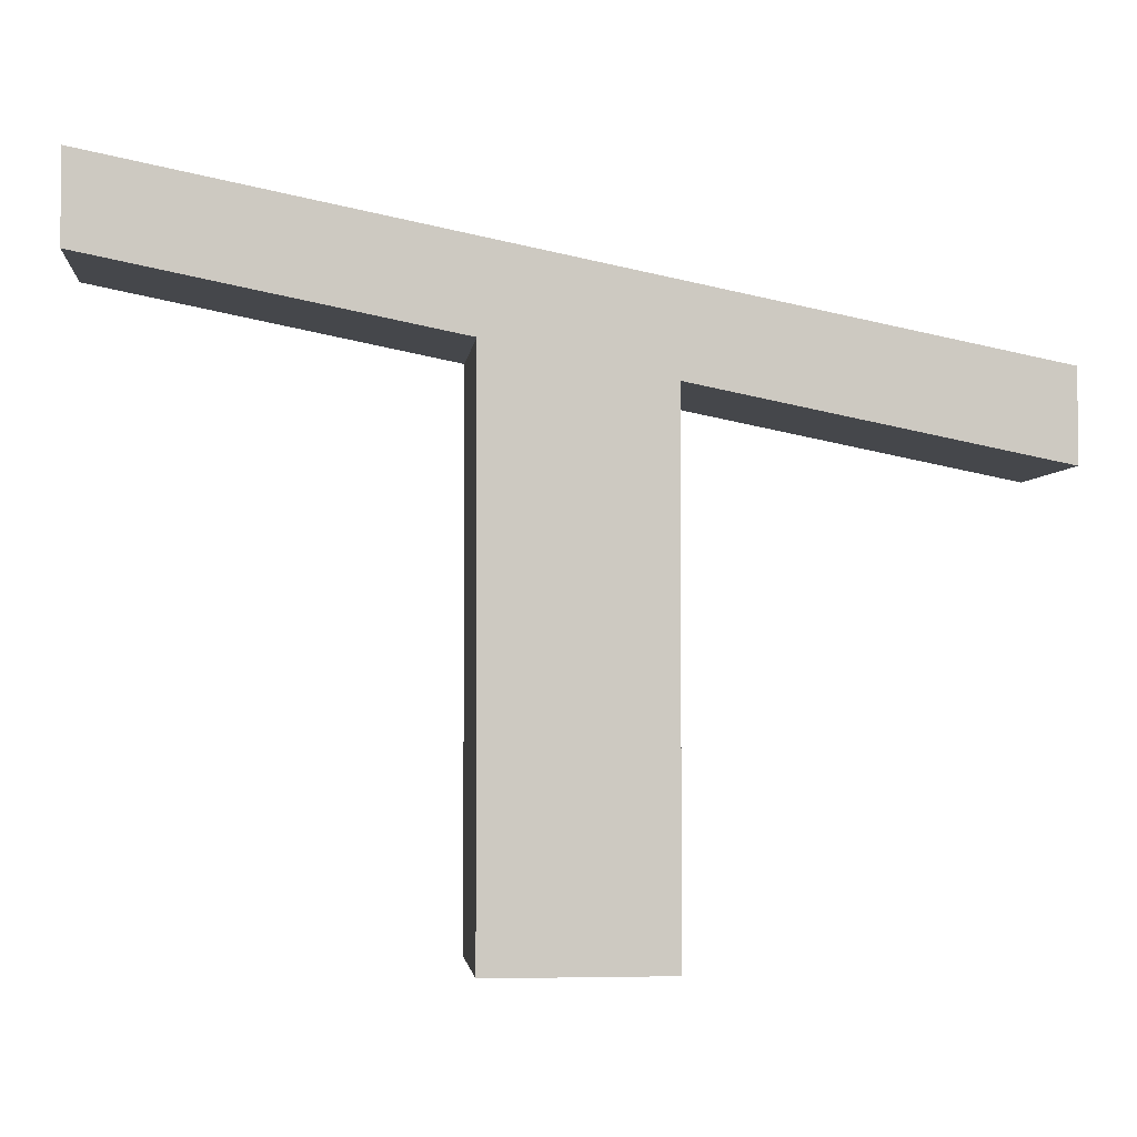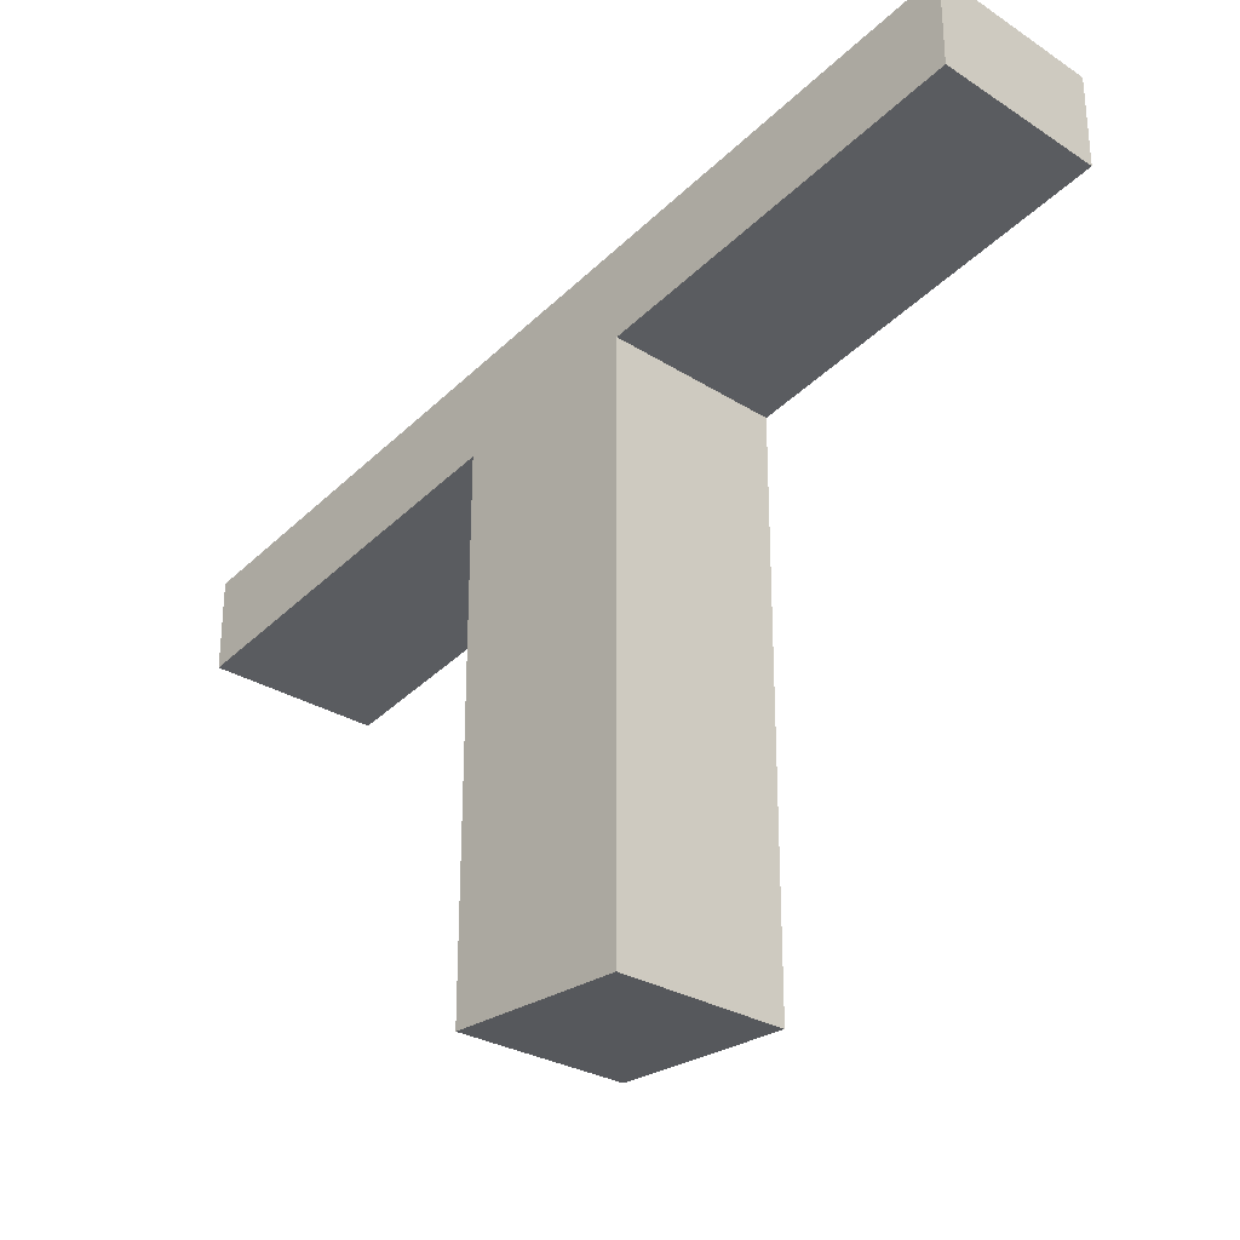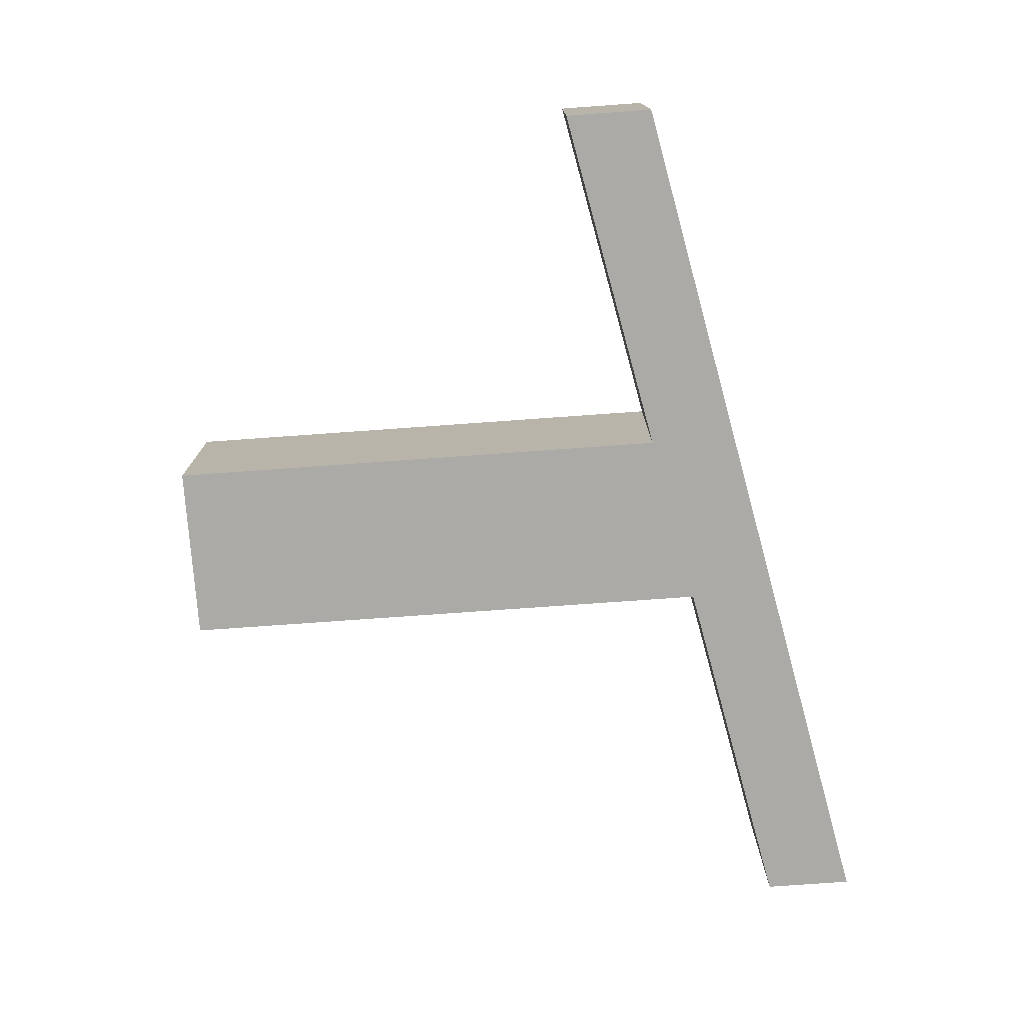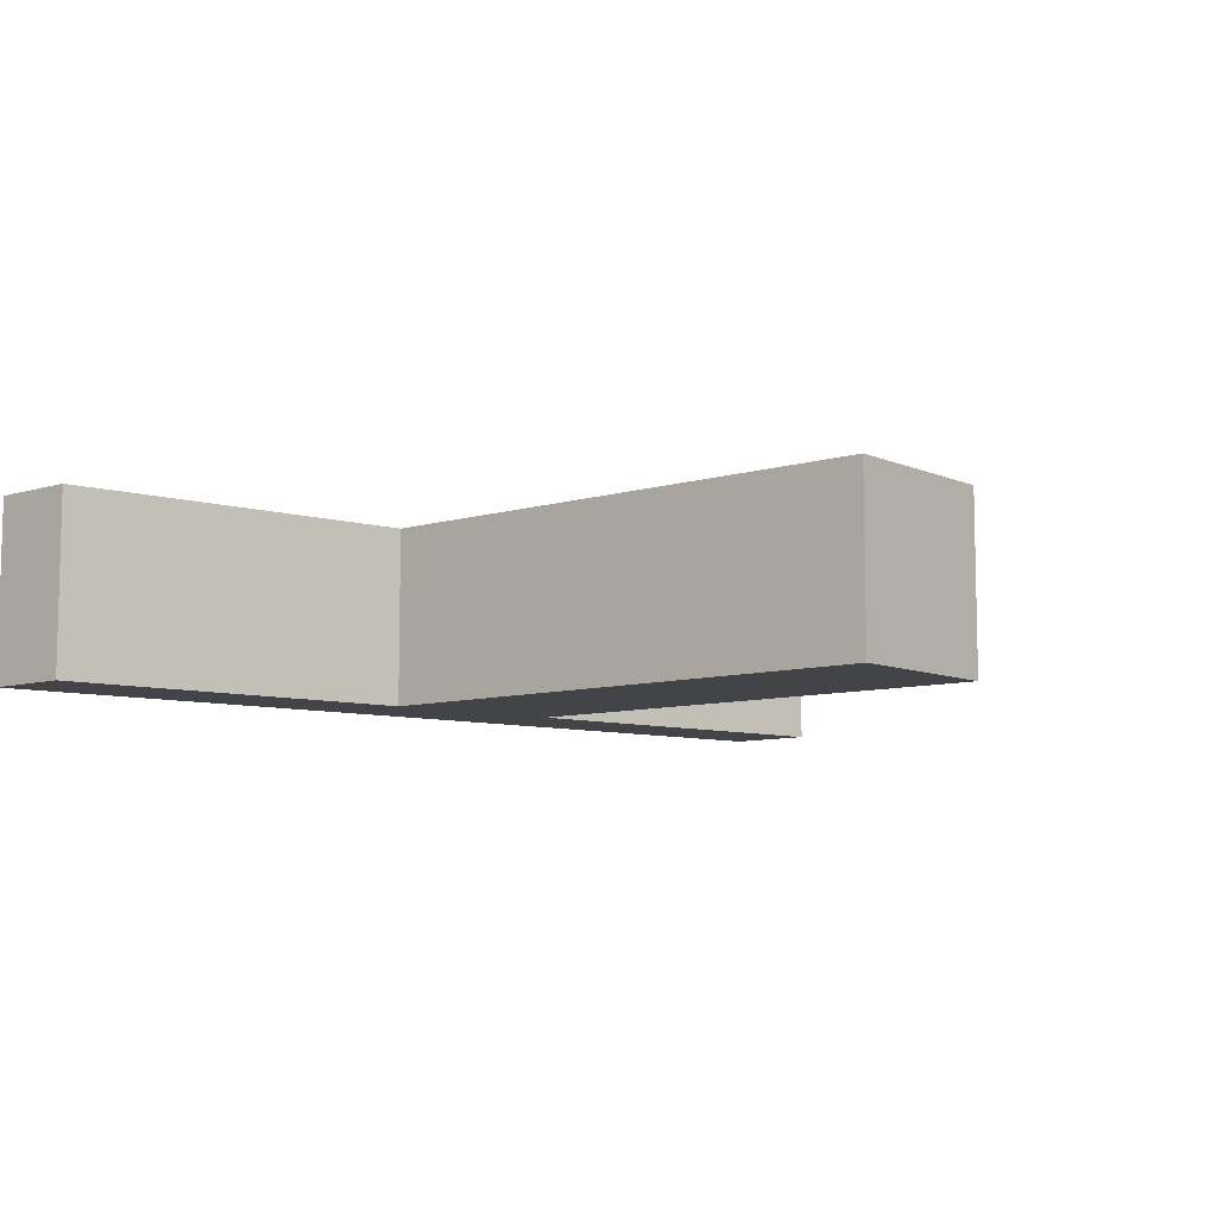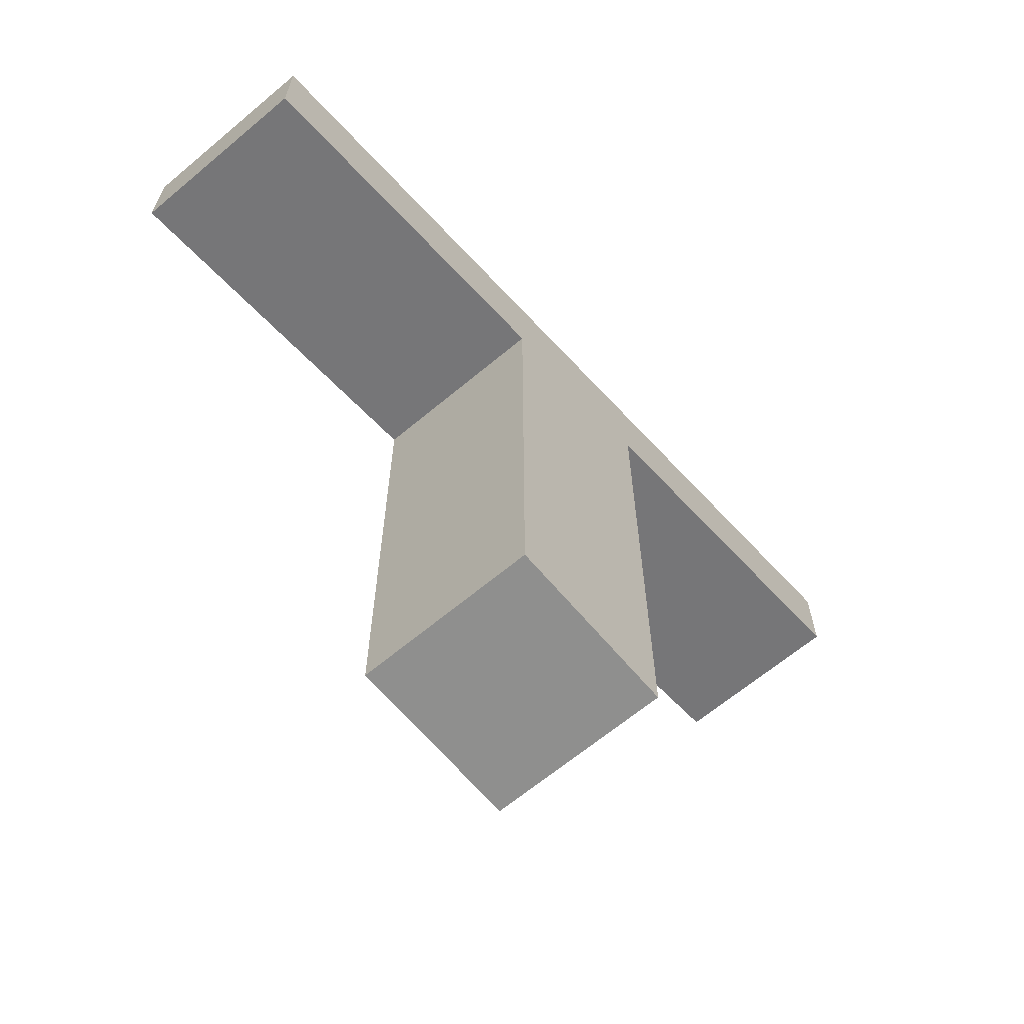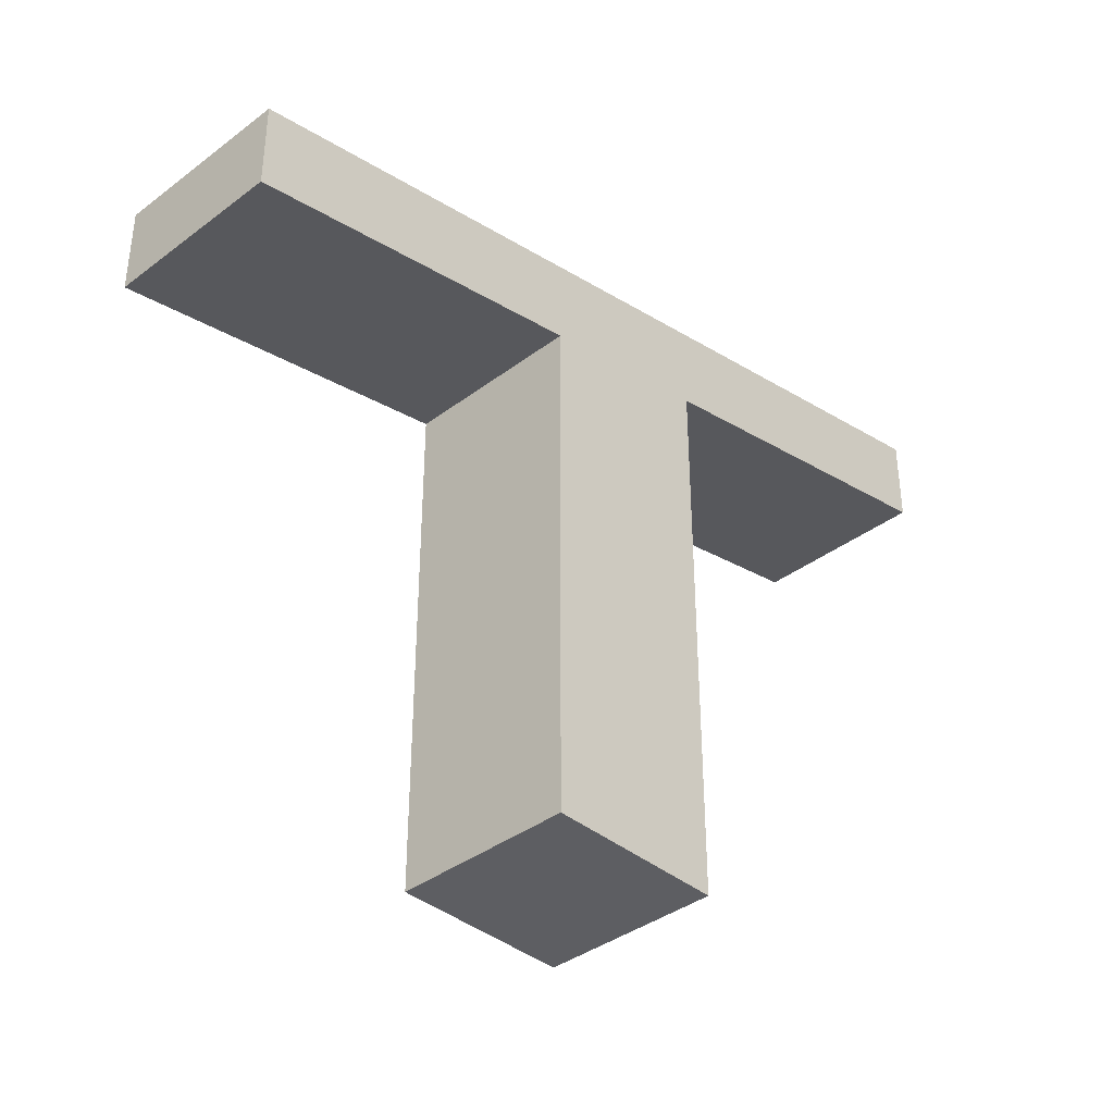
<metadata>
{"format":"obj","ext":"obj","renderer":"f3d","projection":"perspective","resolution":1024,"background":"white","views":[{"elev":-2.8,"azim":-5.9,"up":"+Y"},{"elev":-28.2,"azim":-133.8,"up":"+Y"},{"elev":-75.9,"azim":94.1,"up":"+Z"},{"elev":-8.3,"azim":-49.9,"up":"+Z"},{"elev":-65.2,"azim":130.1,"up":"+Y"},{"elev":-38.3,"azim":133.6,"up":"+Y"}]}
</metadata>
<code>
g default
v 165 4 49.5
v 165 4 50.5
v 165 3.5 50.5
v 165 3.5 49.5
v 170 3 50.5
v 170 3 49.5
v 170 2.5 49.5
v 170 2.5 50.5
v 168 3.4 50.5
v 167 3.6 50.5
v 167 3.6 49.5
v 168 3.4 49.5
v 167 3.1 49.5
v 168 2.9 49.5
v 167 3.1 50.5
v 168 2.9 50.5
v 168 4e-06 49.5
v 167 6e-06 49.5
v 168 4e-06 50.5
v 167 6e-06 50.5
g Rail_LRG_Con
f 9 10 15 16
f 10 9 12 11
f 11 12 14 13
f 18 17 19 20
f 10 11 1 2
f 11 13 4 1
f 13 15 3 4
f 15 10 2 3
f 5 6 12 9
f 6 7 14 12
f 7 8 16 14
f 8 5 9 16
f 13 14 17 18
f 14 16 19 17
f 16 15 20 19
f 15 13 18 20
f 2 1 4 3
f 6 5 8 7

</code>
